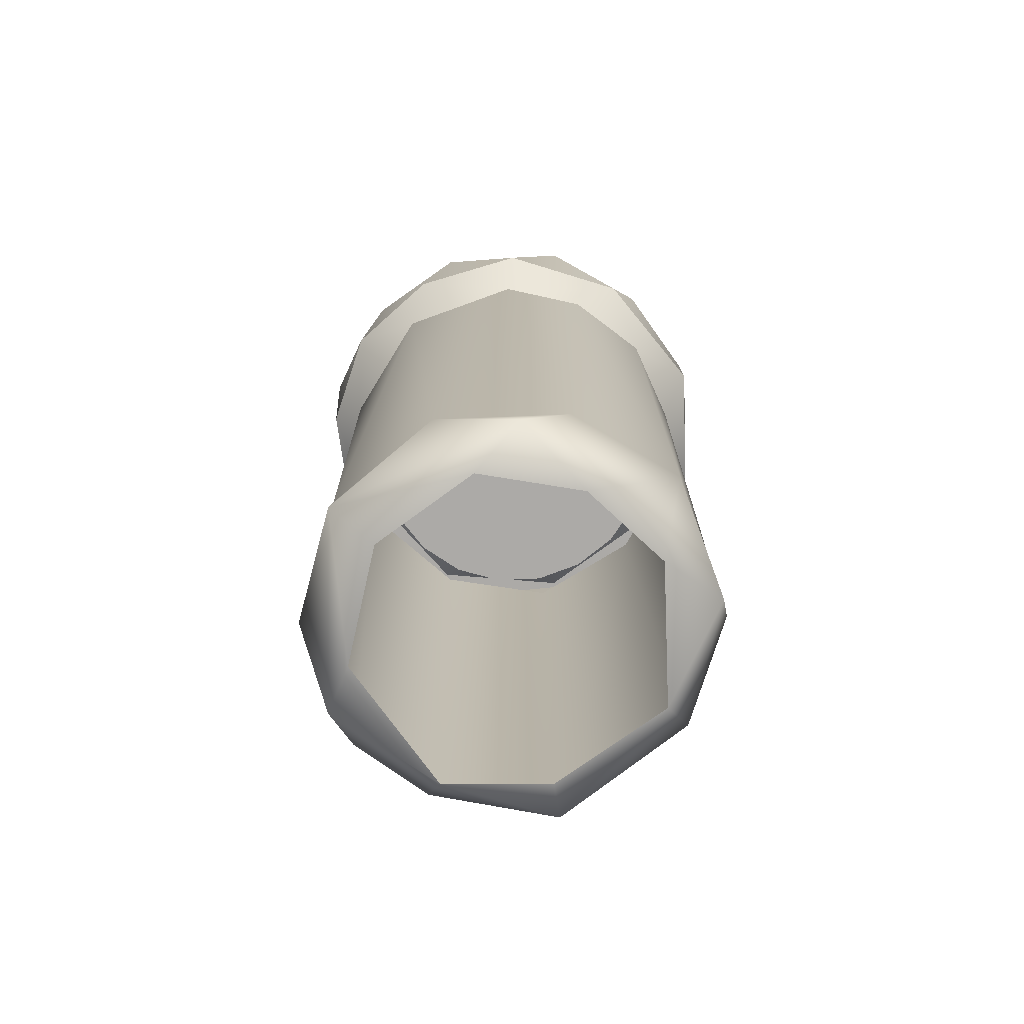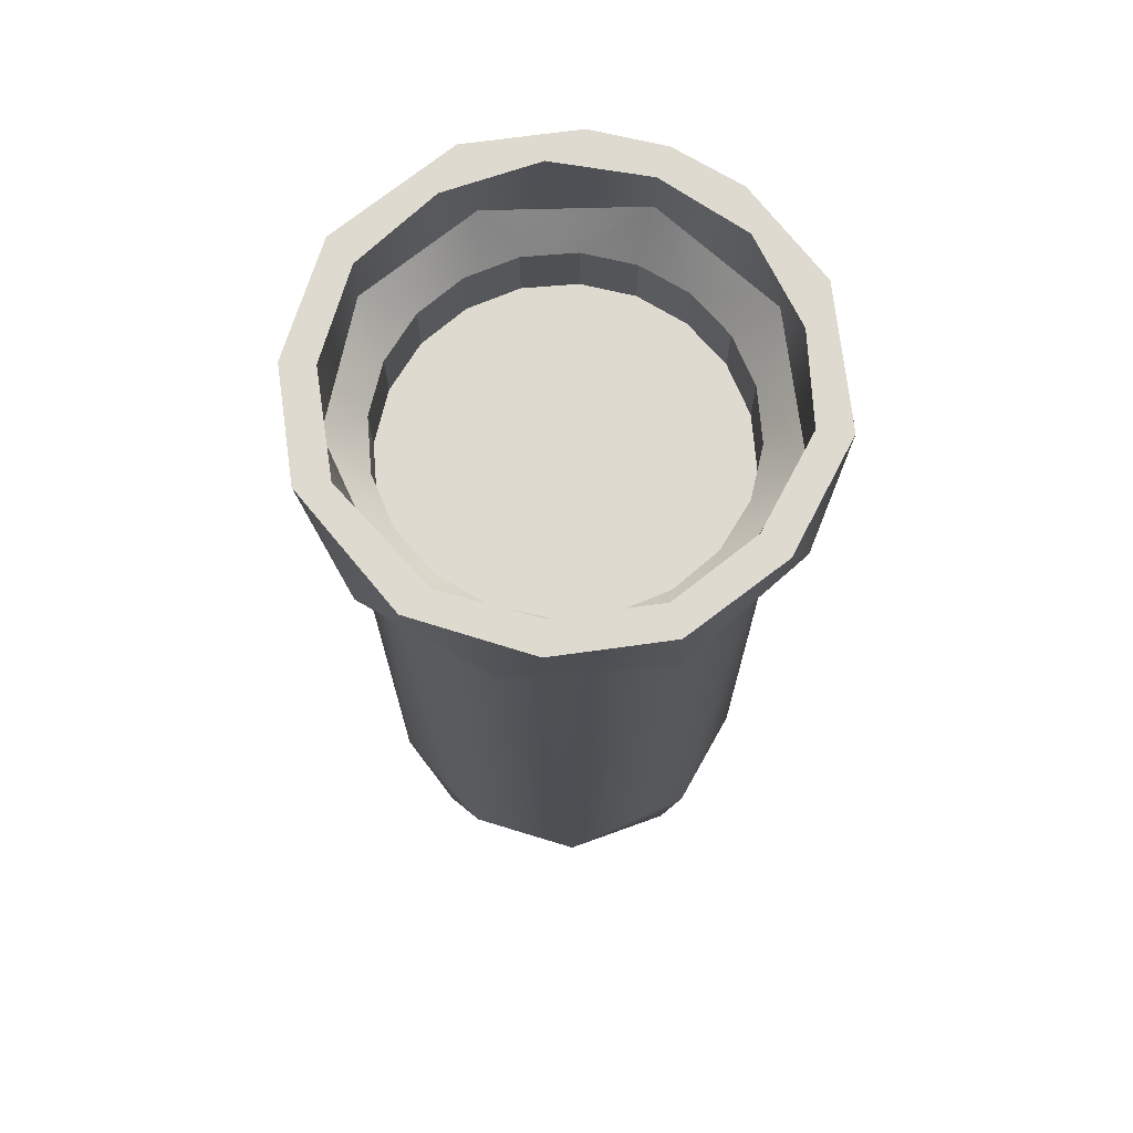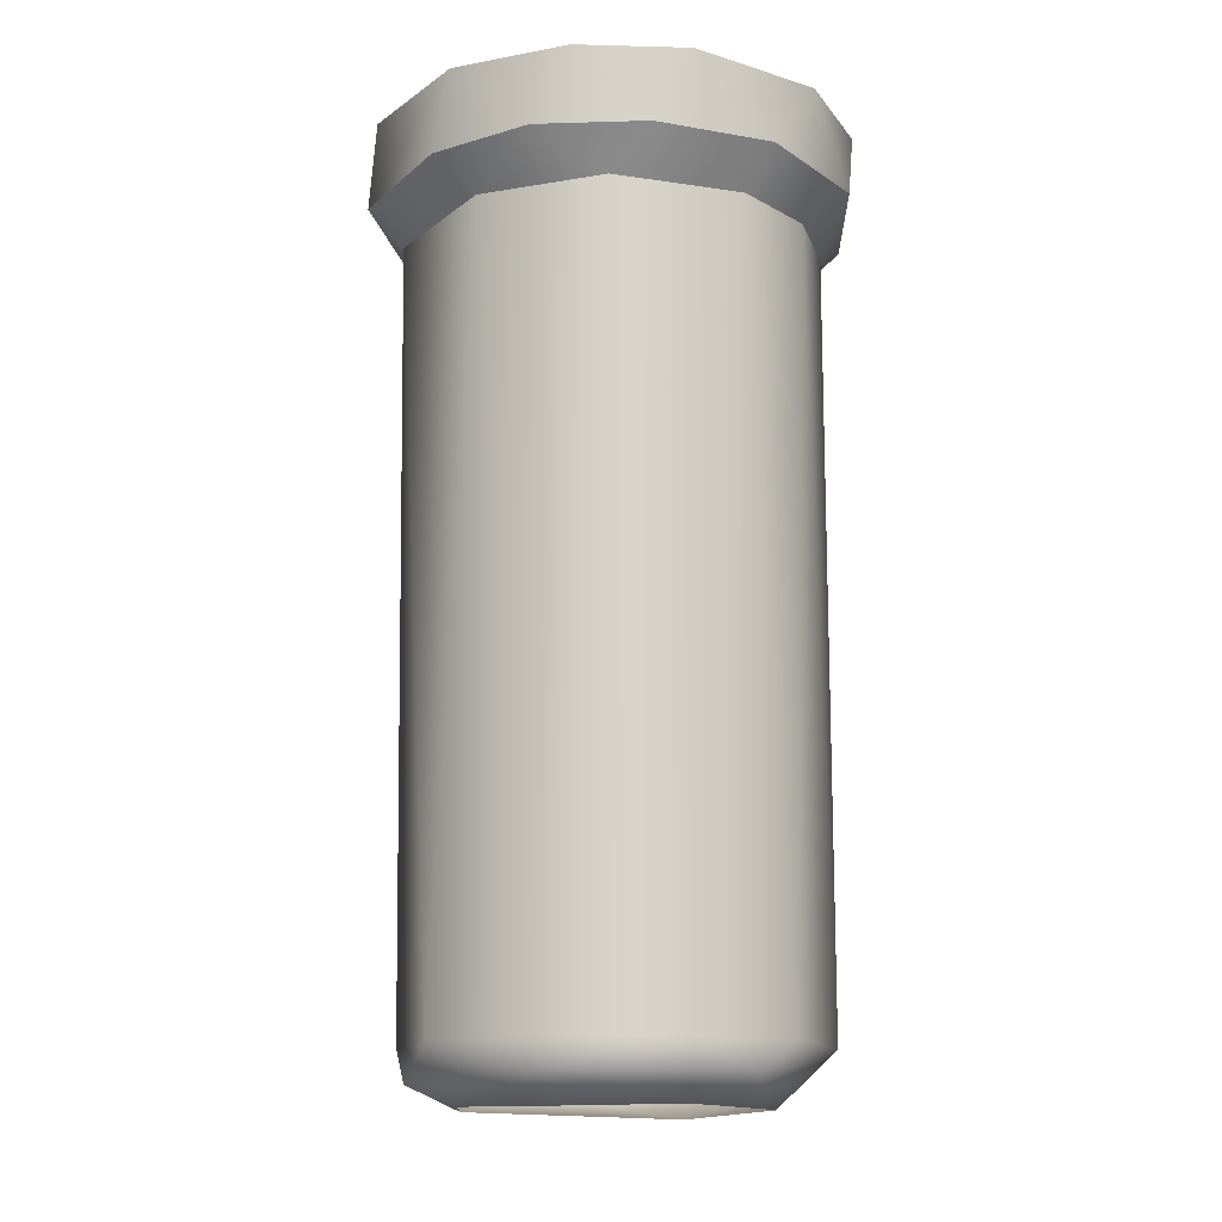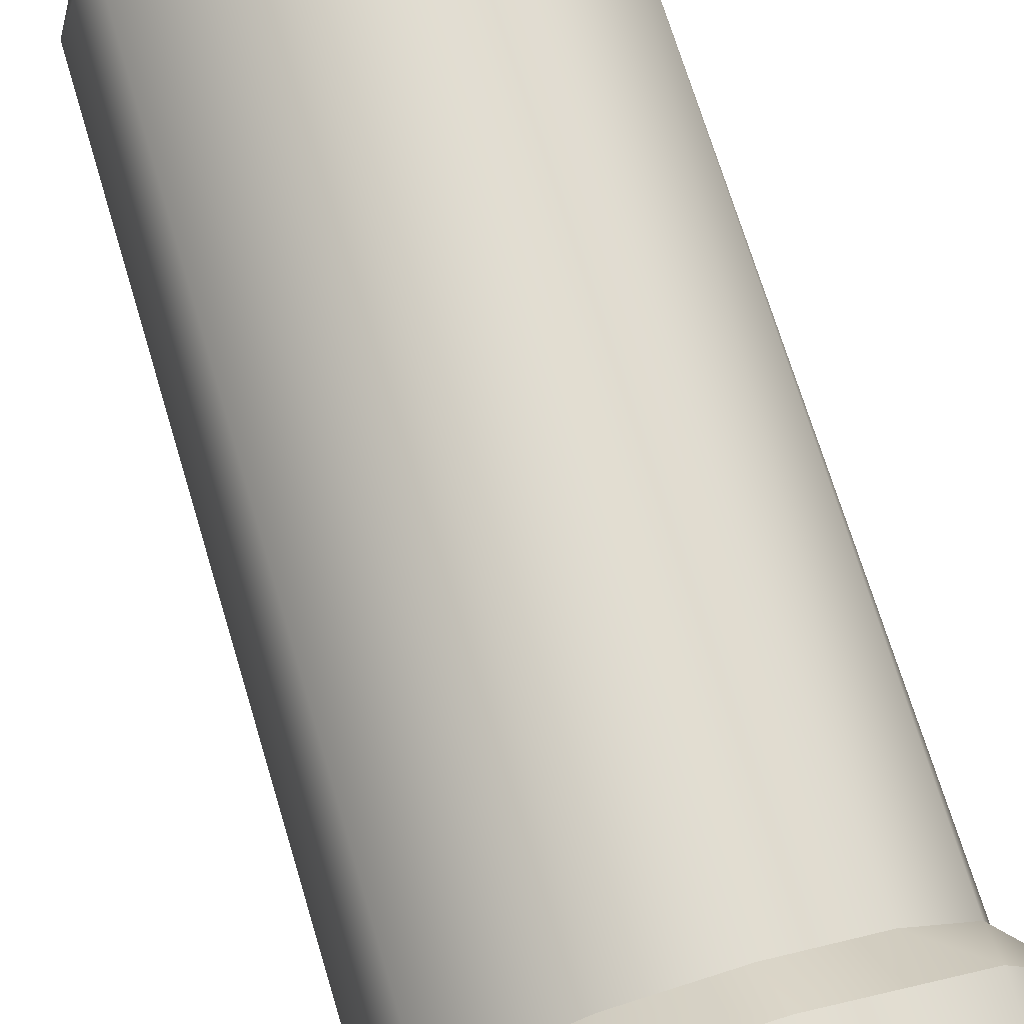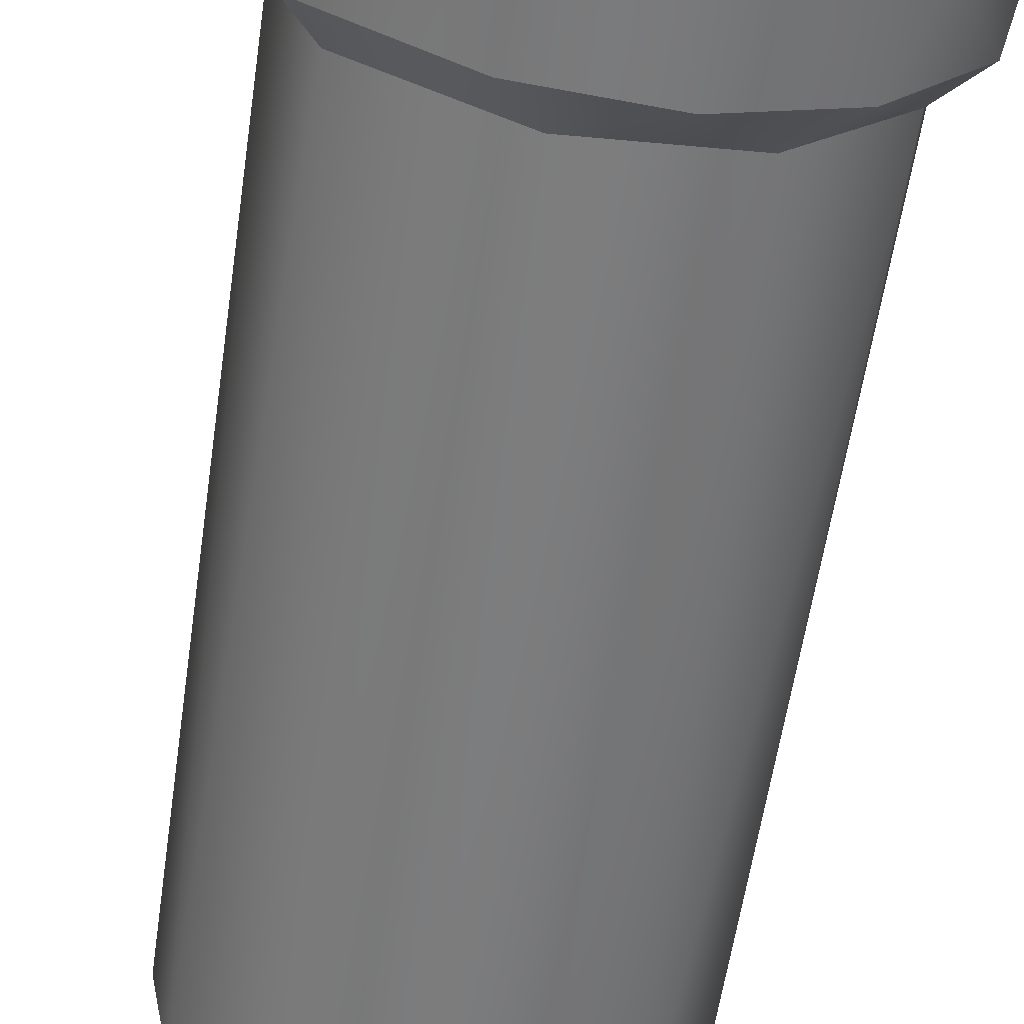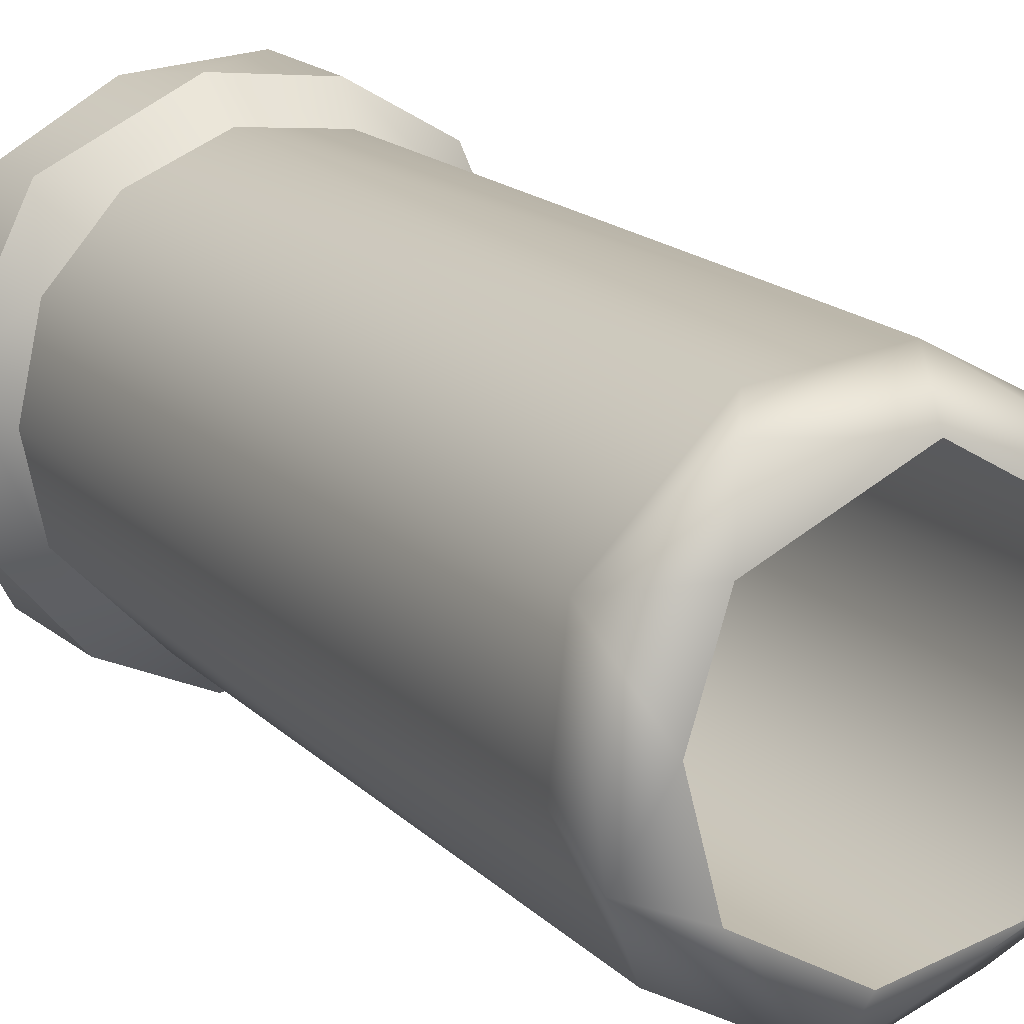
<metadata>
{"format":"obj","ext":"obj","renderer":"f3d","projection":"perspective","resolution":1024,"background":"white","views":[{"elev":-76.0,"azim":-114.4,"up":"+Y"},{"elev":70.7,"azim":-67.7,"up":"+Y"},{"elev":-14.2,"azim":-152.4,"up":"+Y"},{"elev":72.4,"azim":162.9,"up":"+Z"},{"elev":-59.6,"azim":171.4,"up":"+Z"},{"elev":15.9,"azim":-28.2,"up":"+Z"}]}
</metadata>
<code>
g SM_FlowerPot_05_LOD1
v 0.06081 0.2882 0.01976
v 0.06081 0.3111 0.01976
v 0.05173 0.2882 0.03758
v 0.05173 0.3111 0.03758
v 0.03759 0.2882 0.05173
v 0.05173 0.3111 0.03758
v 0.03759 0.3111 0.05173
v 0.05173 0.2882 0.03758
v 0.01976 0.3111 0.06081
v 0.01976 0.2882 0.06081
v 0.03759 0.3111 0.05173
v 0.03759 0.2882 0.05173
v 0 0.2882 0.06394
v 0.01976 0.3111 0.06081
v -0 0.3111 0.06394
v 0.01976 0.2882 0.06081
v -0.01975 0.2882 0.06081
v -0 0.3111 0.06394
v -0.01975 0.3111 0.06081
v 0 0.2882 0.06394
v -0.03758 0.3111 0.05173
v -0.03758 0.2882 0.05173
v -0.01975 0.3111 0.06081
v -0.01975 0.2882 0.06081
v -0.05172 0.3111 0.03758
v -0.05172 0.2882 0.03758
v -0.03758 0.3111 0.05173
v -0.03758 0.2882 0.05173
v -0.06081 0.2882 0.01976
v -0.05172 0.3111 0.03758
v -0.06081 0.3111 0.01976
v -0.05172 0.2882 0.03758
v -0.06393 0.2882 -0
v -0.06081 0.3111 0.01976
v -0.06393 0.3111 -0
v -0.06081 0.2882 0.01976
v -0.06081 0.2882 -0.01976
v -0.06393 0.3111 -0
v -0.06081 0.3111 -0.01976
v -0.06393 0.2882 -0
v -0.05172 0.2882 -0.03758
v -0.06081 0.3111 -0.01976
v -0.05172 0.3111 -0.03758
v -0.06081 0.2882 -0.01976
v -0.03758 0.2882 -0.05173
v -0.05172 0.2882 -0.03758
v -0.05172 0.3111 -0.03758
v -0.03758 0.3111 -0.05173
v -0.01975 0.2882 -0.06081
v -0.03758 0.2882 -0.05173
v -0.03758 0.3111 -0.05173
v -0.01975 0.3111 -0.06081
v -0.01975 0.2882 -0.06081
v 0 0.3111 -0.06394
v 0 0.2882 -0.06394
v -0.01975 0.3111 -0.06081
v 0 0.2882 -0.06394
v 0.01976 0.3111 -0.06081
v 0.01976 0.2882 -0.06081
v 0 0.3111 -0.06394
v 0.03759 0.2882 -0.05173
v 0.01976 0.2882 -0.06081
v 0.01976 0.3111 -0.06081
v 0.03759 0.3111 -0.05173
v 0.05173 0.2882 -0.03758
v 0.03759 0.2882 -0.05173
v 0.03759 0.3111 -0.05173
v 0.05173 0.3111 -0.03758
v 0.05173 0.2882 -0.03758
v 0.05173 0.3111 -0.03758
v 0.06081 0.2882 -0.01976
v 0.06081 0.3111 -0.01976
v 0.06081 0.2882 -0.01976
v 0.06081 0.3111 -0.01976
v 0.06394 0.2882 -0
v 0.06394 0.3111 -0
v 0.06394 0.2882 -0
v 0.06394 0.3111 -0
v 0.06081 0.2882 0.01976
v 0.06081 0.3111 0.01976
v 0.0884 0.3489 -0
v 0.09021 0.3213 0.000929
v 0.08408 0.3489 0.02732
v 0.06301 0.3211 0.0629
v 0.06322 0.3491 0.06322
v 0.01754 0.3489 0.08814
v 0.02714 0.3212 0.08352
v -0.01382 0.3212 0.0877
v -0.02731 0.3489 0.08407
v -0.06309 0.3213 0.06359
v -0.06322 0.3491 0.06323
v -0.08407 0.3489 0.02732
v -0.08769 0.3212 0.01382
v -0.0878 0.3486 -0.01707
v -0.08108 0.3213 -0.03697
v -0.06324 0.3488 -0.06291
v -0.05162 0.3212 -0.07105
v -0.02731 0.3489 -0.08407
v -0.01383 0.3212 -0.0877
v 0.01755 0.3489 -0.08813
v 0.02714 0.3212 -0.08352
v 0.07194 0.3209 -0.05486
v 0.06322 0.349 -0.06322
v 0.08408 0.3489 -0.02732
v 0.0884 0.3489 -0
v 0.09021 0.3213 0.000929
v 0.07643 0.3489 -0
v 0.0787 0.3255 -0.00079
v 0.06835 0.3491 -0.03497
v 0.05553 0.3254 -0.0537
v 0.04493 0.3489 -0.06183
v 0.01228 0.3253 -0.07723
v 0.01211 0.3489 -0.07644
v -0.02361 0.3489 -0.07268
v -0.03564 0.3254 -0.06844
v -0.0572 0.3489 -0.05247
v -0.0736 0.3256 -0.02772
v -0.07682 0.3489 -0.01105
v -0.07269 0.3253 0.02362
v -0.07269 0.3489 0.02362
v -0.04371 0.3253 0.06573
v -0.05404 0.3488 0.05566
v -0.02361 0.3489 0.07268
v 0.01325 0.3253 0.07659
v 0.01431 0.3487 0.07641
v 0.06036 0.3252 0.05006
v 0.04493 0.3489 0.06183
v 0.06911 0.3488 0.03477
v 0.0787 0.3255 -0.00079
v 0.07643 0.3489 -0
v 0.06081 0.3111 -0.01976
v 0.0787 0.3255 -0.00079
v 0.06394 0.3111 -0
v 0.05173 0.3111 -0.03758
v 0.05553 0.3254 -0.0537
v 0.03759 0.3111 -0.05173
v 0.01228 0.3253 -0.07723
v 0.01976 0.3111 -0.06081
v 0 0.3111 -0.06394
v -0.01975 0.3111 -0.06081
v -0.03564 0.3254 -0.06844
v -0.03758 0.3111 -0.05173
v -0.05172 0.3111 -0.03758
v -0.0736 0.3256 -0.02772
v -0.06081 0.3111 -0.01976
v -0.06393 0.3111 -0
v -0.06081 0.3111 0.01976
v -0.07269 0.3253 0.02362
v -0.05172 0.3111 0.03758
v -0.04371 0.3253 0.06573
v -0.03758 0.3111 0.05173
v -0.01975 0.3111 0.06081
v 0.01325 0.3253 0.07659
v -0 0.3111 0.06394
v 0.01976 0.3111 0.06081
v 0.03759 0.3111 0.05173
v 0.06036 0.3252 0.05006
v 0.05173 0.3111 0.03758
v 0.06081 0.3111 0.01976
v 0.0787 0.3255 -0.00079
v 0.06394 0.3111 -0
v 0.07643 0.3489 -0
v 0.08408 0.3489 -0.02732
v 0.0884 0.3489 -0
v 0.06835 0.3491 -0.03497
v 0.06322 0.349 -0.06322
v 0.04493 0.3489 -0.06183
v 0.01211 0.3489 -0.07644
v 0.01755 0.3489 -0.08813
v -0.02731 0.3489 -0.08407
v -0.02361 0.3489 -0.07268
v -0.06324 0.3488 -0.06291
v -0.0572 0.3489 -0.05247
v -0.0878 0.3486 -0.01707
v -0.07682 0.3489 -0.01105
v -0.07269 0.3489 0.02362
v -0.08407 0.3489 0.02732
v -0.05404 0.3488 0.05566
v -0.06322 0.3491 0.06323
v -0.02361 0.3489 0.07268
v -0.02731 0.3489 0.08407
v 0.01431 0.3487 0.07641
v 0.01754 0.3489 0.08814
v 0.06322 0.3491 0.06322
v 0.04493 0.3489 0.06183
v 0.06911 0.3488 0.03477
v 0.08408 0.3489 0.02732
v 0.07643 0.3489 -0
v 0.0884 0.3489 -0
v 0.06139 0.3068 -0.04694
v 0.07523 0.3067 -0
v 0.09021 0.3213 0.000929
v 0.07194 0.3209 -0.05486
v 0.02714 0.3212 -0.08352
v 0.01447 0.3069 -0.07459
v -0.01383 0.3212 -0.0877
v -0.03385 0.3069 -0.06853
v -0.05162 0.3212 -0.07105
v -0.06811 0.3068 -0.03351
v -0.08108 0.3213 -0.03697
v -0.08769 0.3212 0.01382
v -0.07522 0.3067 -0
v -0.06752 0.3068 0.03446
v -0.06309 0.3213 0.06359
v -0.04421 0.3067 0.06086
v -0.01382 0.3212 0.0877
v -0.01166 0.3068 0.07483
v 0.02325 0.3067 0.07155
v 0.02714 0.3212 0.08352
v 0.06264 0.3068 0.04475
v 0.06301 0.3211 0.0629
v 0.09021 0.3213 0.000929
v 0.07523 0.3067 -0
v -0.01975 0.2882 -0.06081
v 0 0.2882 -0.06394
v 0.01976 0.2882 -0.06081
v -0.03758 0.2882 -0.05173
v -0.05172 0.2882 -0.03758
v -0.06081 0.2882 -0.01976
v -0.06393 0.2882 -0
v -0.06081 0.2882 0.01976
v -0.05172 0.2882 0.03758
v -0.03758 0.2882 0.05173
v -0.01975 0.2882 0.06081
v 0 0.2882 0.06394
v 0.01976 0.2882 0.06081
v 0.03759 0.2882 0.05173
v 0.05173 0.2882 0.03758
v 0.06081 0.2882 0.01976
v 0.06394 0.2882 -0
v 0.06081 0.2882 -0.01976
v 0.05173 0.2882 -0.03758
v 0.03759 0.2882 -0.05173
v 0.05985 0.002136 -0.000594
v 0.04373 0.001978 0.03513
v 0.05697 0.009664 0.04369
v 0.07308 0.02232 -0
v 0.002234 0.00047 0.0586
v 0.05993 0.02345 0.04739
v 0.07523 0.3067 -0
v 0.06264 0.3068 0.04475
v 0.02325 0.3067 0.07155
v 0.01148 0.02254 0.07275
v -0.01166 0.3068 0.07483
v -0.03803 0.009473 0.06132
v -0.04349 0.002201 0.03575
v -0.03016 0.0225 0.06764
v -0.04421 0.3067 0.06086
v -0.06854 0.02156 0.03128
v -0.06752 0.3068 0.03446
v -0.05491 0.001224 0.001839
v -0.07522 0.3067 -0
v -0.06606 0.01087 -0.02727
v -0.04486 0.00194 -0.03463
v -0.07274 0.02255 -0.01152
v -0.06811 0.3068 -0.03351
v -0.05188 0.02178 -0.05347
v -0.03385 0.3069 -0.06853
v -0.01178 0.01119 -0.07382
v -0.009087 0.001191 -0.05492
v -0.01142 0.02208 -0.07271
v 0.01447 0.3069 -0.07459
v 0.03396 0.001873 -0.0461
v 0.0333 0.02219 -0.06672
v 0.06139 0.3068 -0.04694
v 0.05499 0.009501 -0.04519
v 0.05985 0.002136 -0.000594
v 0.07308 0.02232 -0
v 0.06674 0.02252 -0.03179
v 0.07523 0.3067 -0
f 3 2 1
f 3 4 2
f 7 6 5
f 8 5 6
f 11 10 9
f 12 10 11
f 15 14 13
f 16 13 14
f 19 18 17
f 20 17 18
f 23 22 21
f 24 22 23
f 27 26 25
f 28 26 27
f 31 30 29
f 32 29 30
f 35 34 33
f 36 33 34
f 39 38 37
f 40 37 38
f 43 42 41
f 44 41 42
f 47 46 45
f 48 47 45
f 51 50 49
f 52 51 49
f 55 54 53
f 56 53 54
f 59 58 57
f 60 57 58
f 63 62 61
f 64 63 61
f 67 66 65
f 68 67 65
f 71 70 69
f 71 72 70
f 75 74 73
f 75 76 74
f 79 78 77
f 79 80 78
f 83 82 81
f 82 83 84
f 85 84 83
f 85 86 84
f 84 86 87
f 87 86 88
f 89 88 86
f 88 89 90
f 91 90 89
f 91 92 90
f 93 90 92
f 92 94 93
f 93 94 95
f 96 95 94
f 95 96 97
f 97 96 98
f 99 97 98
f 99 98 100
f 99 100 101
f 101 100 102
f 103 102 100
f 104 102 103
f 105 102 104
f 105 106 102
f 109 108 107
f 108 109 110
f 111 110 109
f 111 112 110
f 111 113 112
f 113 114 112
f 115 112 114
f 114 116 115
f 116 117 115
f 118 117 116
f 119 117 118
f 120 119 118
f 121 119 120
f 122 121 120
f 123 121 122
f 121 123 124
f 125 124 123
f 124 125 126
f 127 126 125
f 128 126 127
f 126 128 129
f 130 129 128
f 133 132 131
f 131 132 134
f 134 132 135
f 135 136 134
f 135 137 136
f 138 136 137
f 139 138 137
f 137 140 139
f 137 141 140
f 141 142 140
f 142 141 143
f 143 141 144
f 145 143 144
f 146 145 144
f 147 146 144
f 148 147 144
f 149 147 148
f 150 149 148
f 151 149 150
f 152 151 150
f 150 153 152
f 154 152 153
f 154 153 155
f 155 153 156
f 156 153 157
f 158 156 157
f 159 158 157
f 157 160 159
f 161 159 160
f 164 163 162
f 165 162 163
f 163 166 165
f 165 166 167
f 167 166 168
f 169 168 166
f 168 169 170
f 171 168 170
f 170 172 171
f 173 171 172
f 172 174 173
f 174 175 173
f 175 174 176
f 177 176 174
f 176 177 178
f 179 178 177
f 178 179 180
f 181 180 179
f 180 181 182
f 183 182 181
f 182 183 184
f 184 185 182
f 186 185 184
f 187 186 184
f 186 187 188
f 189 188 187
f 192 191 190
f 192 190 193
f 193 190 194
f 195 194 190
f 194 195 196
f 195 197 196
f 197 198 196
f 198 197 199
f 200 198 199
f 200 199 201
f 202 201 199
f 202 203 201
f 203 204 201
f 205 204 203
f 204 205 206
f 207 206 205
f 208 206 207
f 209 206 208
f 210 209 208
f 211 209 210
f 211 210 212
f 213 212 210
f 216 215 214
f 216 214 217
f 216 217 218
f 216 218 219
f 216 219 220
f 216 220 221
f 216 221 222
f 216 222 223
f 216 223 224
f 216 224 225
f 216 225 226
f 216 226 227
f 216 227 228
f 216 228 229
f 216 229 230
f 216 230 231
f 216 231 232
f 216 232 233
f 236 235 234
f 237 236 234
f 235 236 238
f 239 236 237
f 237 240 239
f 241 239 240
f 241 242 239
f 239 243 236
f 239 242 243
f 238 236 243
f 242 244 243
f 238 243 245
f 246 238 245
f 243 244 247
f 247 245 243
f 248 247 244
f 245 249 246
f 247 249 245
f 247 248 249
f 250 249 248
f 251 246 249
f 250 252 249
f 251 249 253
f 254 251 253
f 255 249 252
f 253 249 255
f 256 255 252
f 255 256 257
f 253 255 257
f 258 257 256
f 259 254 253
f 253 257 259
f 254 259 260
f 261 257 258
f 257 261 259
f 262 261 258
f 259 263 260
f 261 262 264
f 259 261 264
f 265 264 262
f 259 266 263
f 264 266 259
f 266 267 263
f 267 266 268
f 264 265 269
f 264 269 266
f 269 268 266
f 270 269 265
f 269 270 268

</code>
